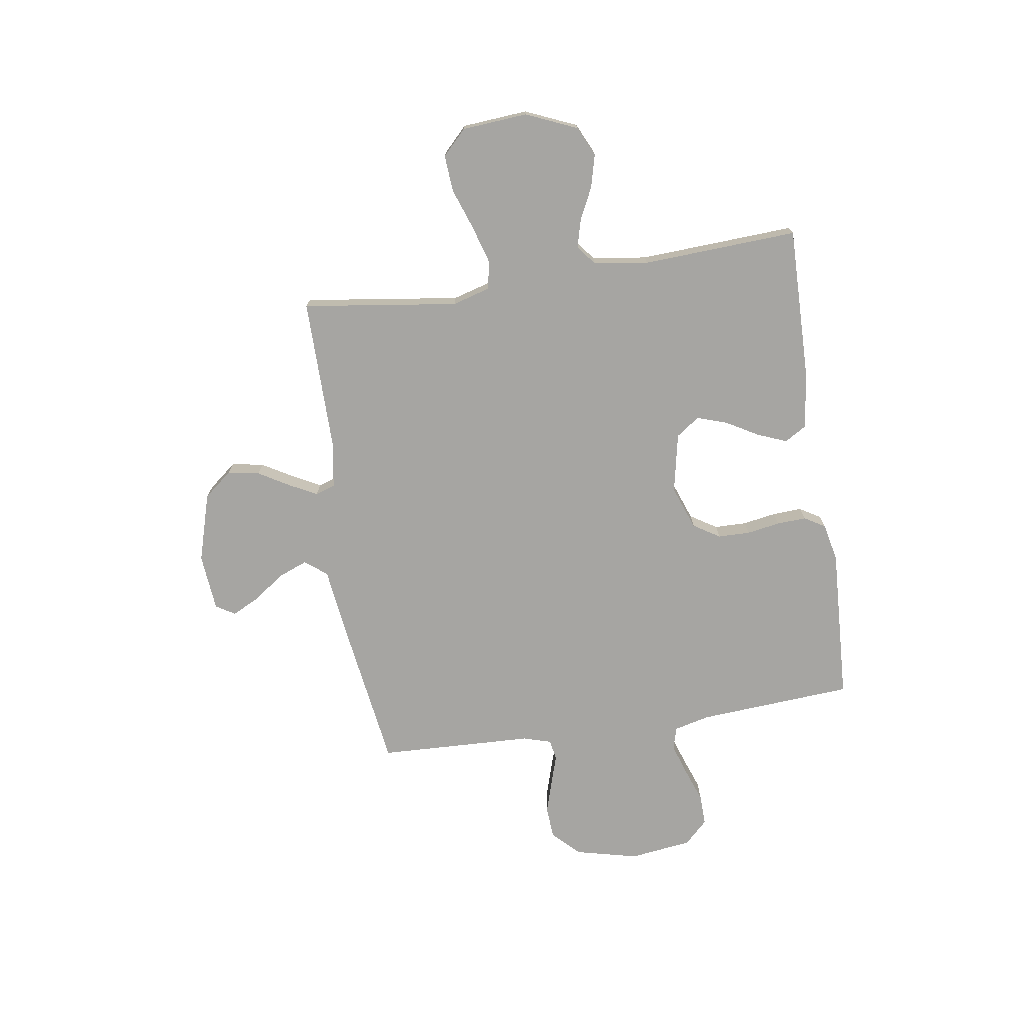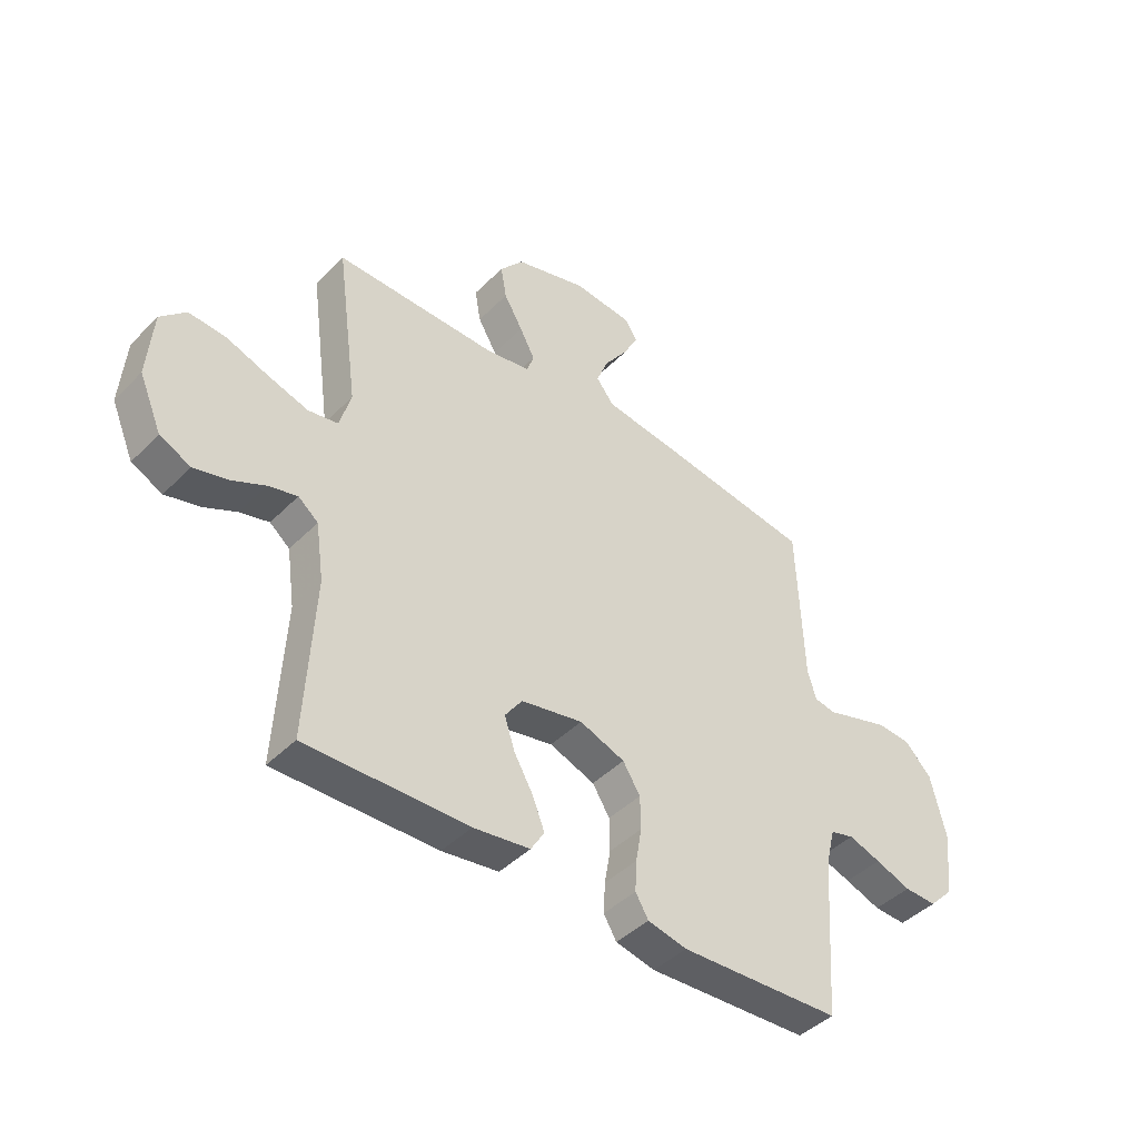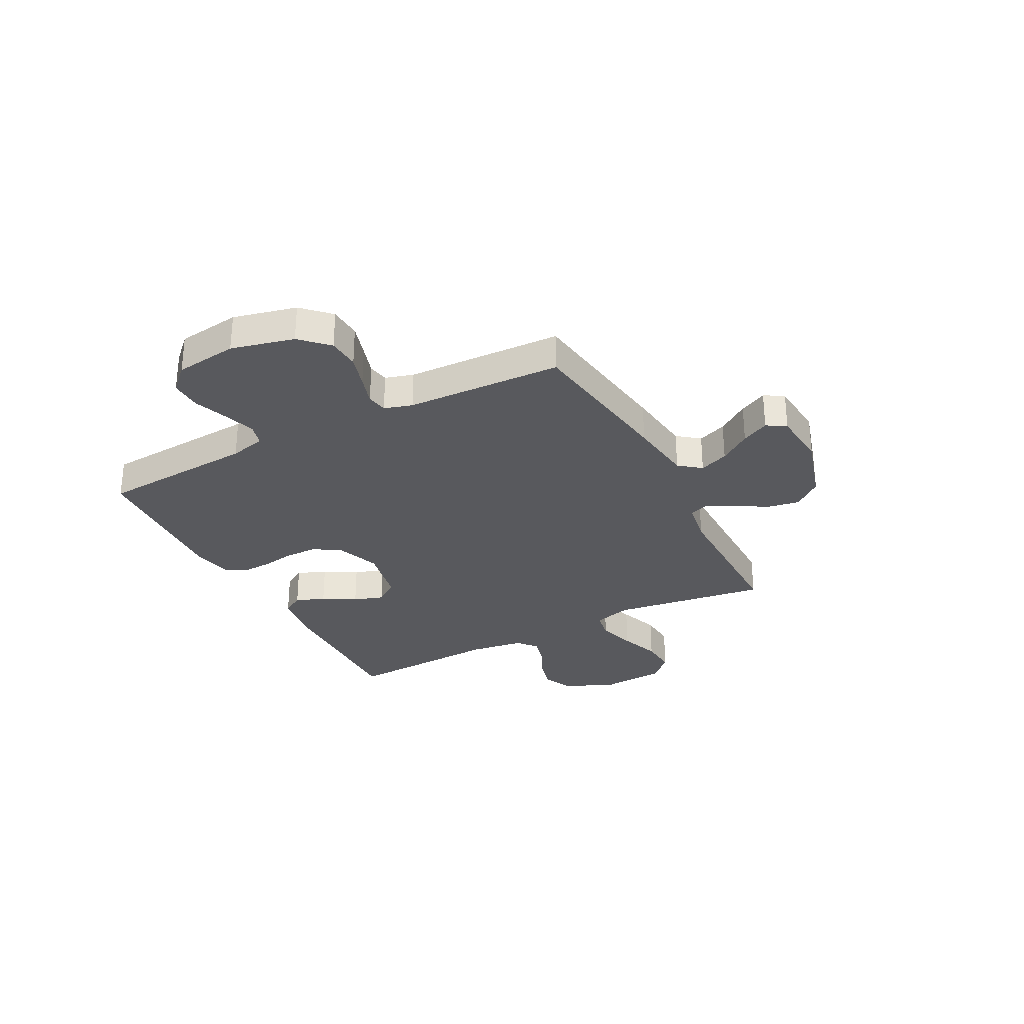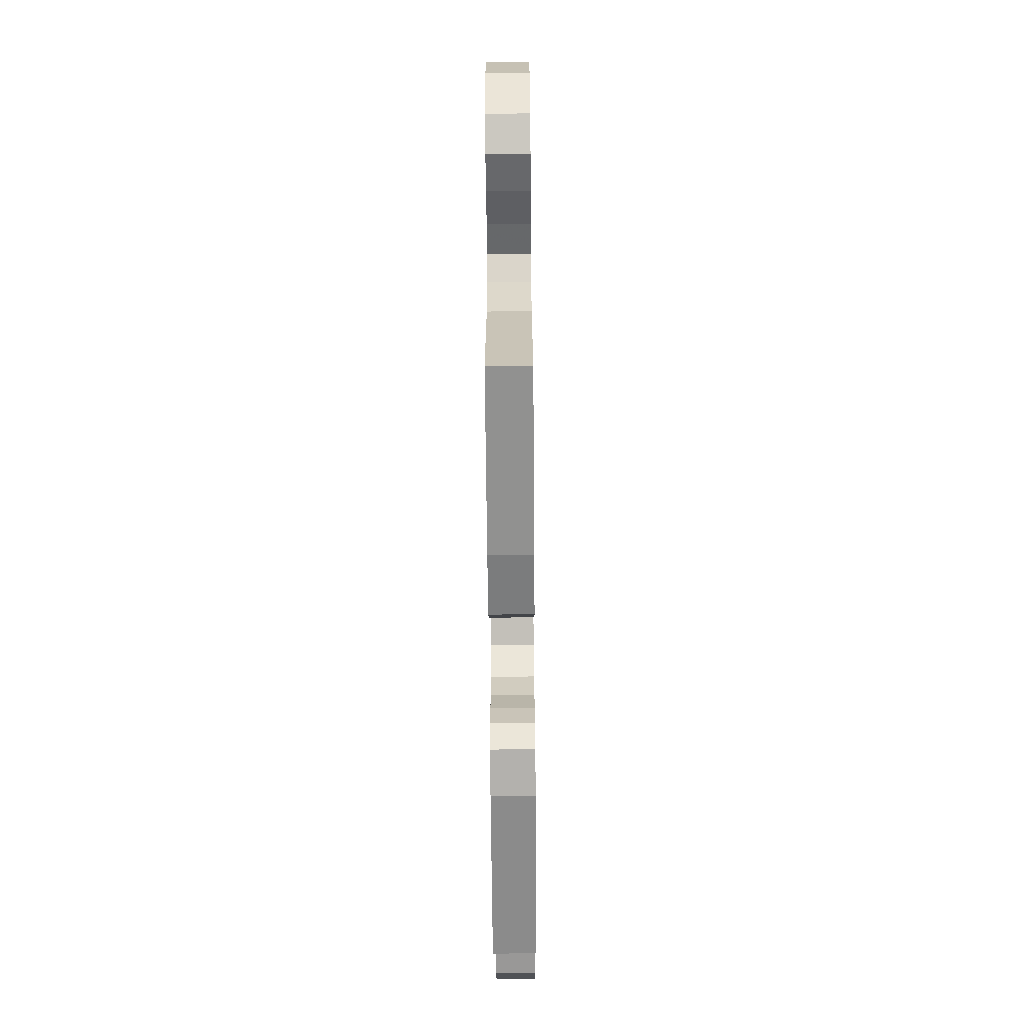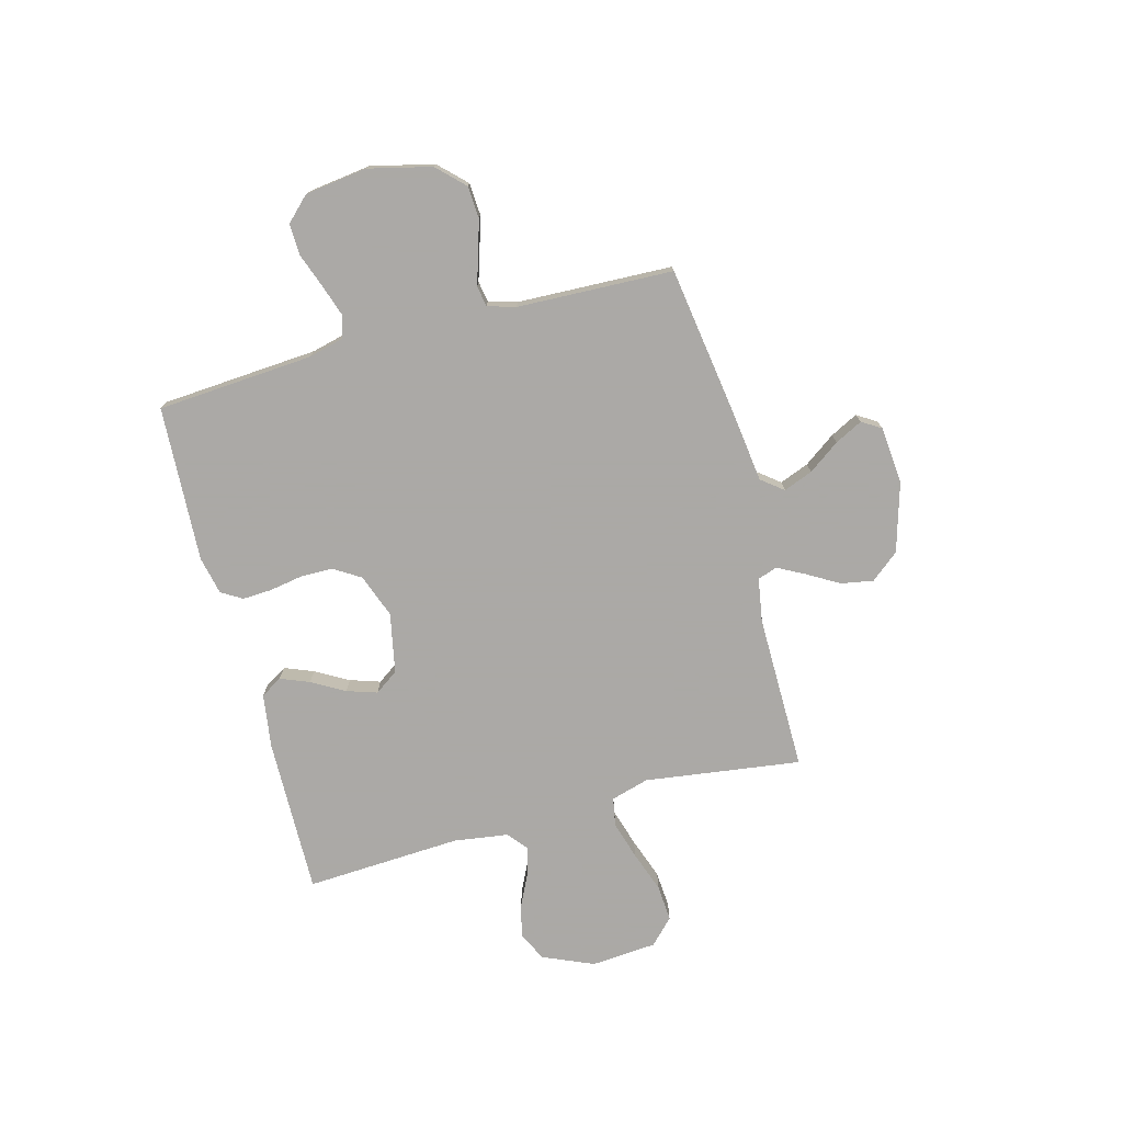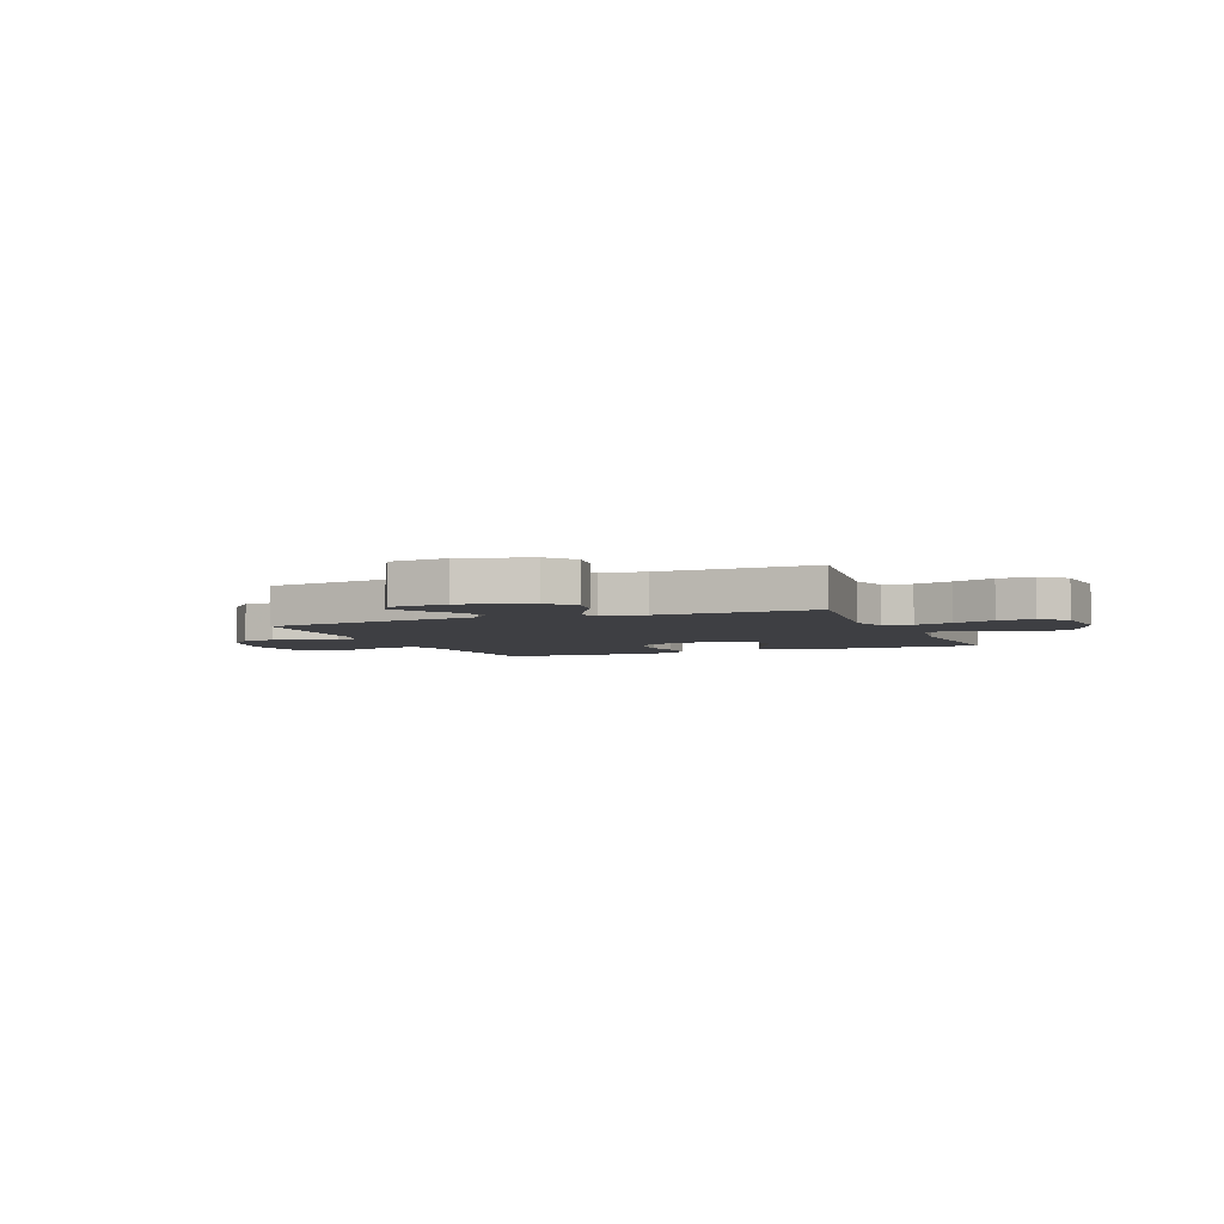
<metadata>
{"format":"obj","ext":"obj","renderer":"f3d","projection":"perspective","resolution":1024,"background":"white","views":[{"elev":-73.6,"azim":98.6,"up":"+Y"},{"elev":-43.6,"azim":139.4,"up":"+Z"},{"elev":-29.9,"azim":-62.5,"up":"+Y"},{"elev":-66.8,"azim":90.5,"up":"+Z"},{"elev":-75.5,"azim":-75.0,"up":"+Y"},{"elev":-4.3,"azim":22.3,"up":"+Y"}]}
</metadata>
<code>
v -0.5 0.07 -0.5
v -0.521 0.07 -0.2
v -0.538 0.07 -0.131
v -0.582 0.07 -0.119
v -0.642 0.07 -0.139
v -0.708 0.07 -0.163
v -0.768 0.07 -0.165
v -0.812 0.07 -0.12
v -0.828 0.07 0
v -0.799 0.07 0.121
v -0.749 0.07 0.172
v -0.687 0.07 0.176
v -0.624 0.07 0.157
v -0.567 0.07 0.139
v -0.527 0.07 0.146
v -0.511 0.07 0.2
v -0.5 0.07 0.5
v -0.2 0.07 0.544
v -0.074 0.07 0.56
v -0.041 0.07 0.602
v -0.063 0.07 0.658
v -0.106 0.07 0.718
v -0.133 0.07 0.771
v -0.11 0.07 0.808
v 0 0.07 0.818
v 0.133 0.07 0.779
v 0.177 0.07 0.725
v 0.166 0.07 0.663
v 0.131 0.07 0.603
v 0.103 0.07 0.55
v 0.116 0.07 0.512
v 0.2 0.07 0.498
v 0.5 0.07 0.5
v 0.459 0.07 0.2
v 0.48 0.07 0.127
v 0.535 0.07 0.117
v 0.608 0.07 0.139
v 0.687 0.07 0.167
v 0.757 0.07 0.172
v 0.804 0.07 0.126
v 0.814 0.07 0
v 0.772 0.07 -0.098
v 0.715 0.07 -0.125
v 0.652 0.07 -0.109
v 0.59 0.07 -0.079
v 0.536 0.07 -0.065
v 0.499 0.07 -0.095
v 0.484 0.07 -0.2
v 0.5 0.07 -0.5
v 0.2 0.07 -0.495
v 0.095 0.07 -0.48
v 0.07 0.07 -0.439
v 0.092 0.07 -0.383
v 0.128 0.07 -0.32
v 0.147 0.07 -0.262
v 0.115 0.07 -0.217
v 0 0.07 -0.194
v -0.084 0.07 -0.225
v -0.116 0.07 -0.276
v -0.117 0.07 -0.338
v -0.106 0.07 -0.402
v -0.103 0.07 -0.459
v -0.127 0.07 -0.499
v -0.2 0.07 -0.515
v -0.5 0 -0.5
v -0.521 0 -0.2
v -0.538 0 -0.131
v -0.582 0 -0.119
v -0.642 0 -0.139
v -0.708 0 -0.163
v -0.768 0 -0.165
v -0.812 0 -0.12
v -0.828 0 0
v -0.799 0 0.121
v -0.749 0 0.172
v -0.687 0 0.176
v -0.624 0 0.157
v -0.567 0 0.139
v -0.527 0 0.146
v -0.511 0 0.2
v -0.5 0 0.5
v -0.2 0 0.544
v -0.074 0 0.56
v -0.041 0 0.602
v -0.063 0 0.658
v -0.106 0 0.718
v -0.133 0 0.771
v -0.11 0 0.808
v 0 0 0.818
v 0.133 0 0.779
v 0.177 0 0.725
v 0.166 0 0.663
v 0.131 0 0.603
v 0.103 0 0.55
v 0.116 0 0.512
v 0.2 0 0.498
v 0.5 0 0.5
v 0.459 0 0.2
v 0.48 0 0.127
v 0.535 0 0.117
v 0.608 0 0.139
v 0.687 0 0.167
v 0.757 0 0.172
v 0.804 0 0.126
v 0.814 0 0
v 0.772 0 -0.098
v 0.715 0 -0.125
v 0.652 0 -0.109
v 0.59 0 -0.079
v 0.536 0 -0.065
v 0.499 0 -0.095
v 0.484 0 -0.2
v 0.5 0 -0.5
v 0.2 0 -0.495
v 0.095 0 -0.48
v 0.07 0 -0.439
v 0.092 0 -0.383
v 0.128 0 -0.32
v 0.147 0 -0.262
v 0.115 0 -0.217
v 0 0 -0.194
v -0.084 0 -0.225
v -0.116 0 -0.276
v -0.117 0 -0.338
v -0.106 0 -0.402
v -0.103 0 -0.459
v -0.127 0 -0.499
v -0.2 0 -0.515
f 63 64 1 2
f 60 61 62 63
f 59 60 63 2
f 58 59 2 3
f 57 58 3 4
f 51 52 53 54
f 51 54 55
f 48 49 50 51
f 47 48 51 55
f 46 47 55 56
f 42 43 44 45
f 42 45 46
f 41 42 46
f 40 41 46
f 37 38 39 40
f 36 37 40 46
f 35 36 46 56
f 32 33 34
f 31 32 34 35
f 26 27 28 29
f 26 29 30
f 25 26 30
f 24 25 30 31
f 21 22 23 24
f 20 21 24 31
f 16 17 18 19
f 15 16 19
f 11 12 13 14
f 9 10 11 14
f 9 14 15
f 8 9 15
f 5 6 7 8
f 4 5 8 15
f 57 4 15 19
f 31 35 56 57
f 19 20 31 57
f 66 65 128 127
f 127 126 125 124
f 66 127 124 123
f 67 66 123 122
f 68 67 122 121
f 118 117 116 115
f 119 118 115
f 115 114 113 112
f 119 115 112 111
f 120 119 111 110
f 109 108 107 106
f 110 109 106
f 110 106 105
f 110 105 104
f 104 103 102 101
f 110 104 101 100
f 120 110 100 99
f 98 97 96
f 99 98 96 95
f 93 92 91 90
f 94 93 90
f 94 90 89
f 95 94 89 88
f 88 87 86 85
f 95 88 85 84
f 83 82 81 80
f 83 80 79
f 78 77 76 75
f 78 75 74 73
f 79 78 73
f 79 73 72
f 72 71 70 69
f 79 72 69 68
f 83 79 68 121
f 121 120 99 95
f 121 95 84 83
f 1 65 66 2
f 2 66 67 3
f 3 67 68 4
f 4 68 69 5
f 5 69 70 6
f 6 70 71 7
f 7 71 72 8
f 8 72 73 9
f 9 73 74 10
f 10 74 75 11
f 11 75 76 12
f 12 76 77 13
f 13 77 78 14
f 14 78 79 15
f 15 79 80 16
f 16 80 81 17
f 17 81 82 18
f 18 82 83 19
f 19 83 84 20
f 20 84 85 21
f 21 85 86 22
f 22 86 87 23
f 23 87 88 24
f 24 88 89 25
f 25 89 90 26
f 26 90 91 27
f 27 91 92 28
f 28 92 93 29
f 29 93 94 30
f 30 94 95 31
f 31 95 96 32
f 32 96 97 33
f 33 97 98 34
f 34 98 99 35
f 35 99 100 36
f 36 100 101 37
f 37 101 102 38
f 38 102 103 39
f 39 103 104 40
f 40 104 105 41
f 41 105 106 42
f 42 106 107 43
f 43 107 108 44
f 44 108 109 45
f 45 109 110 46
f 46 110 111 47
f 47 111 112 48
f 48 112 113 49
f 49 113 114 50
f 50 114 115 51
f 51 115 116 52
f 52 116 117 53
f 53 117 118 54
f 54 118 119 55
f 55 119 120 56
f 56 120 121 57
f 57 121 122 58
f 58 122 123 59
f 59 123 124 60
f 60 124 125 61
f 61 125 126 62
f 62 126 127 63
f 63 127 128 64
f 64 128 65 1

</code>
